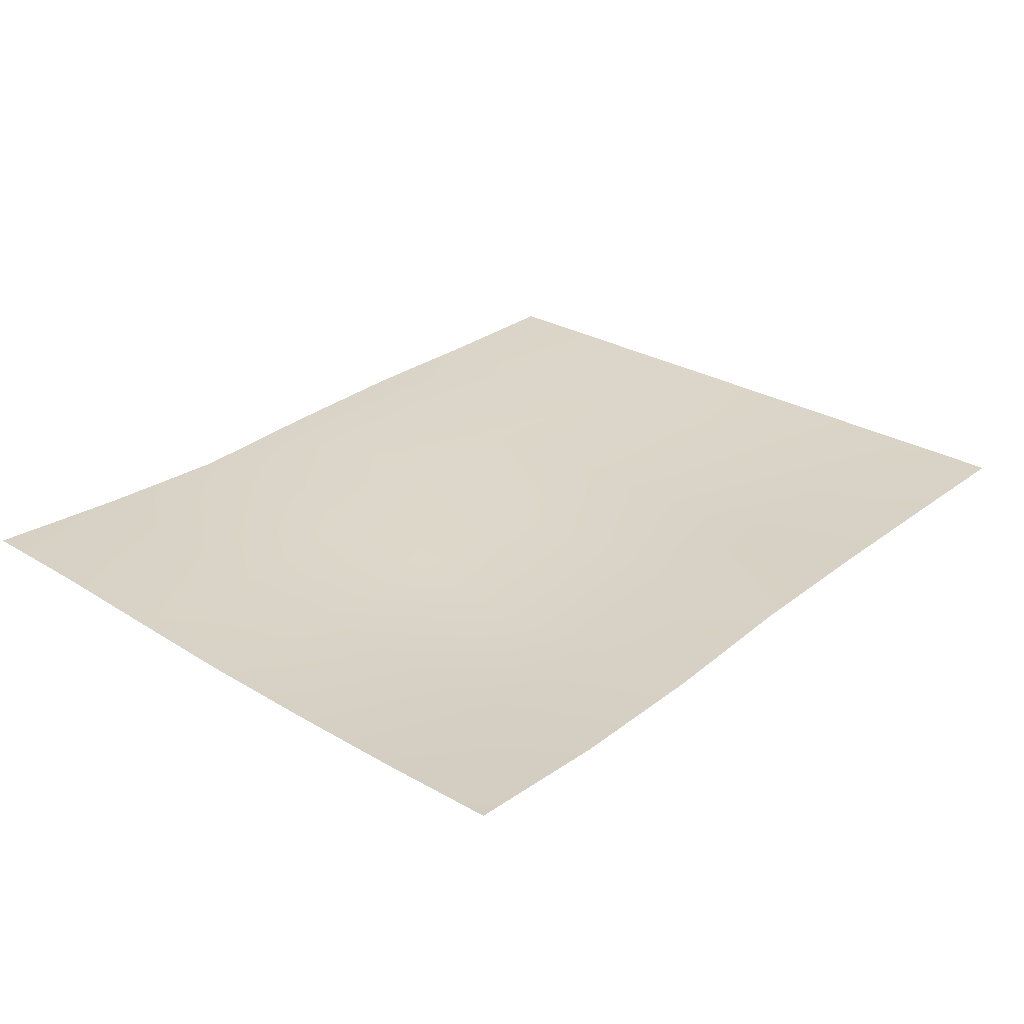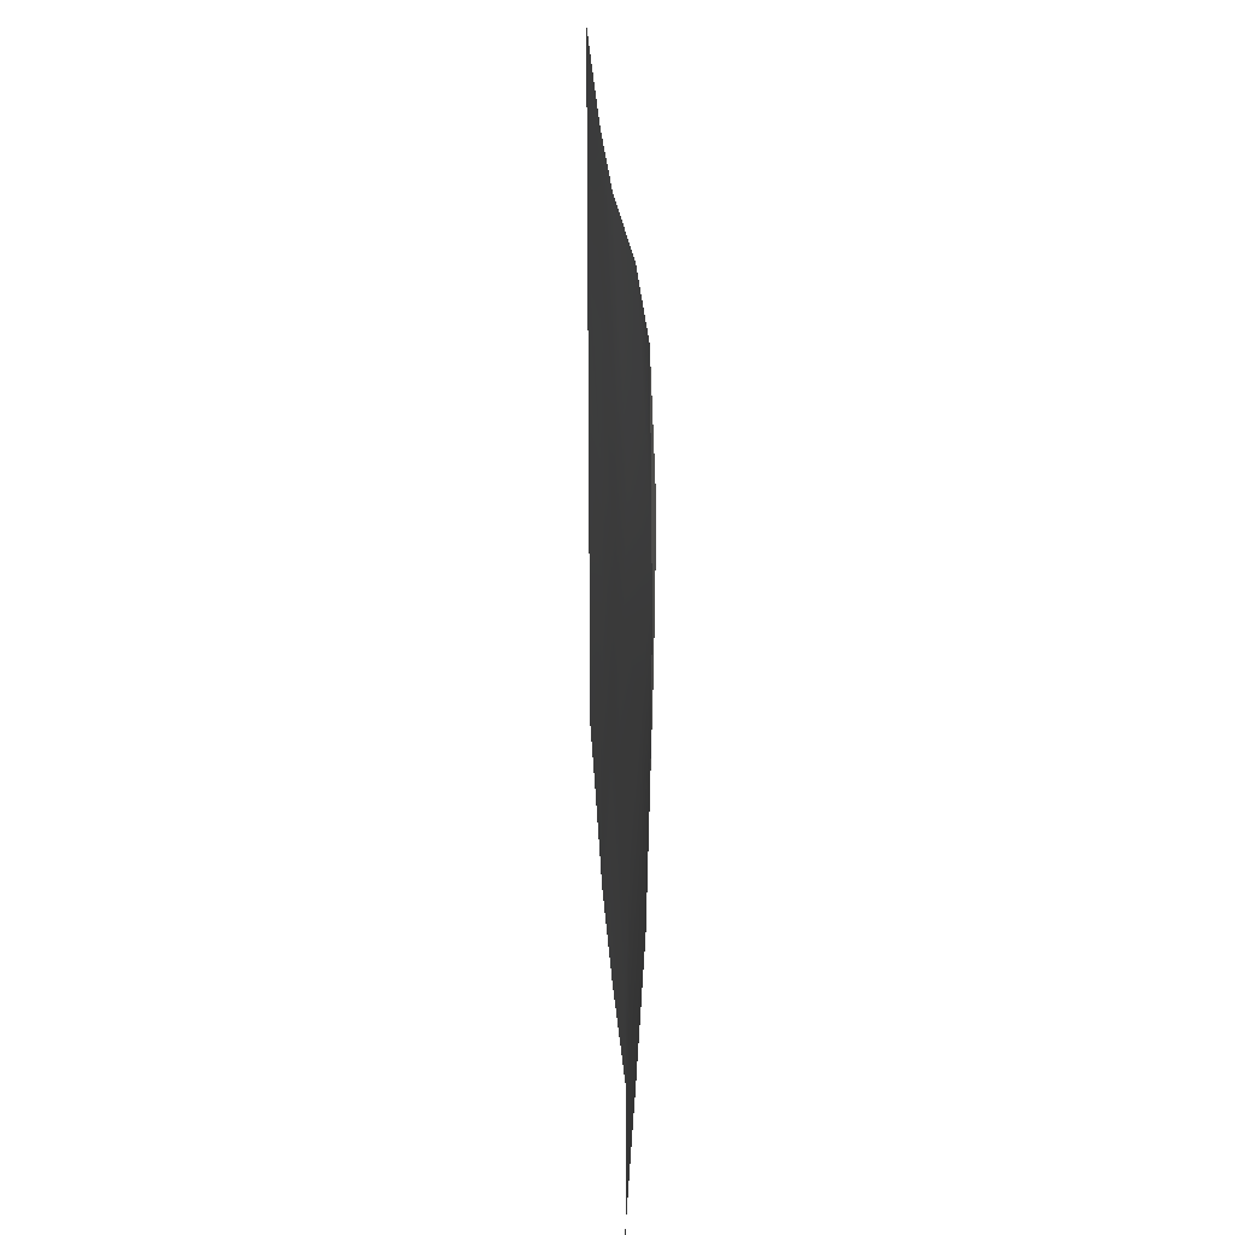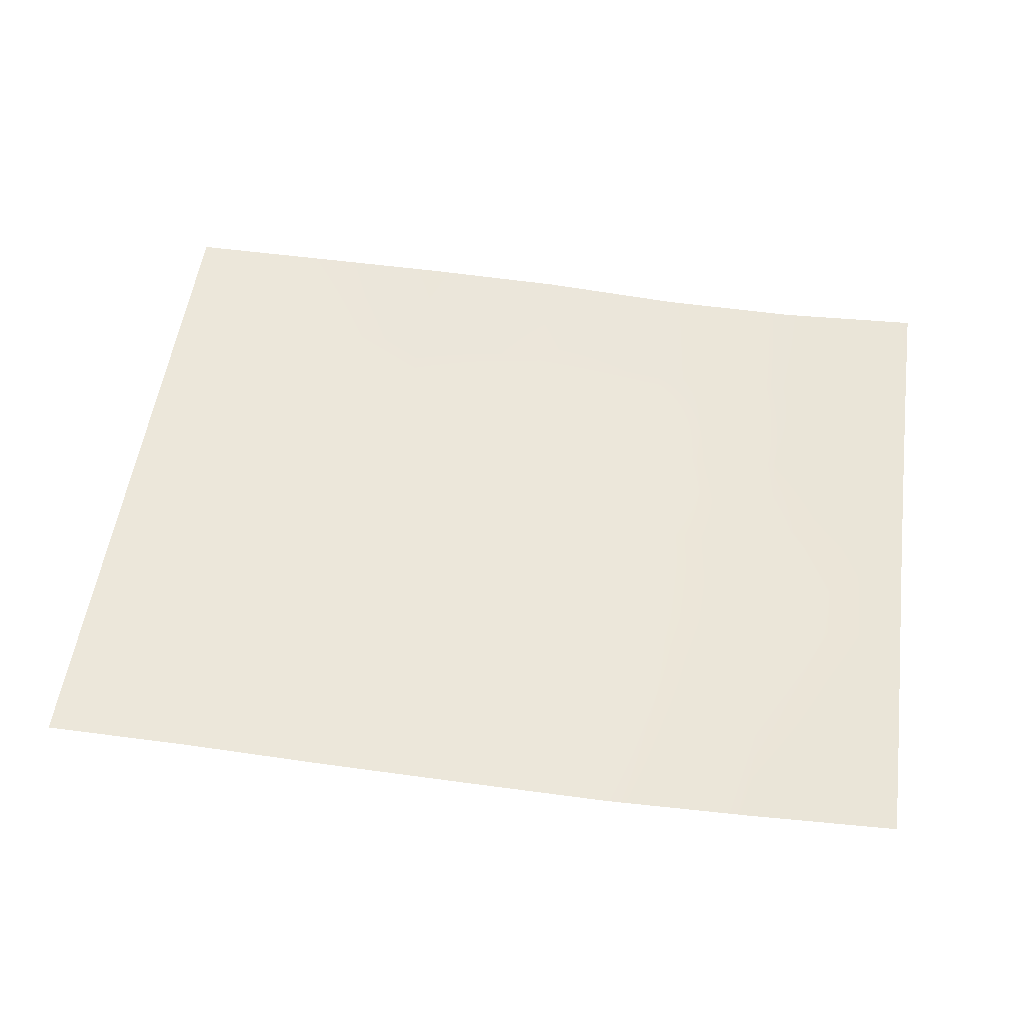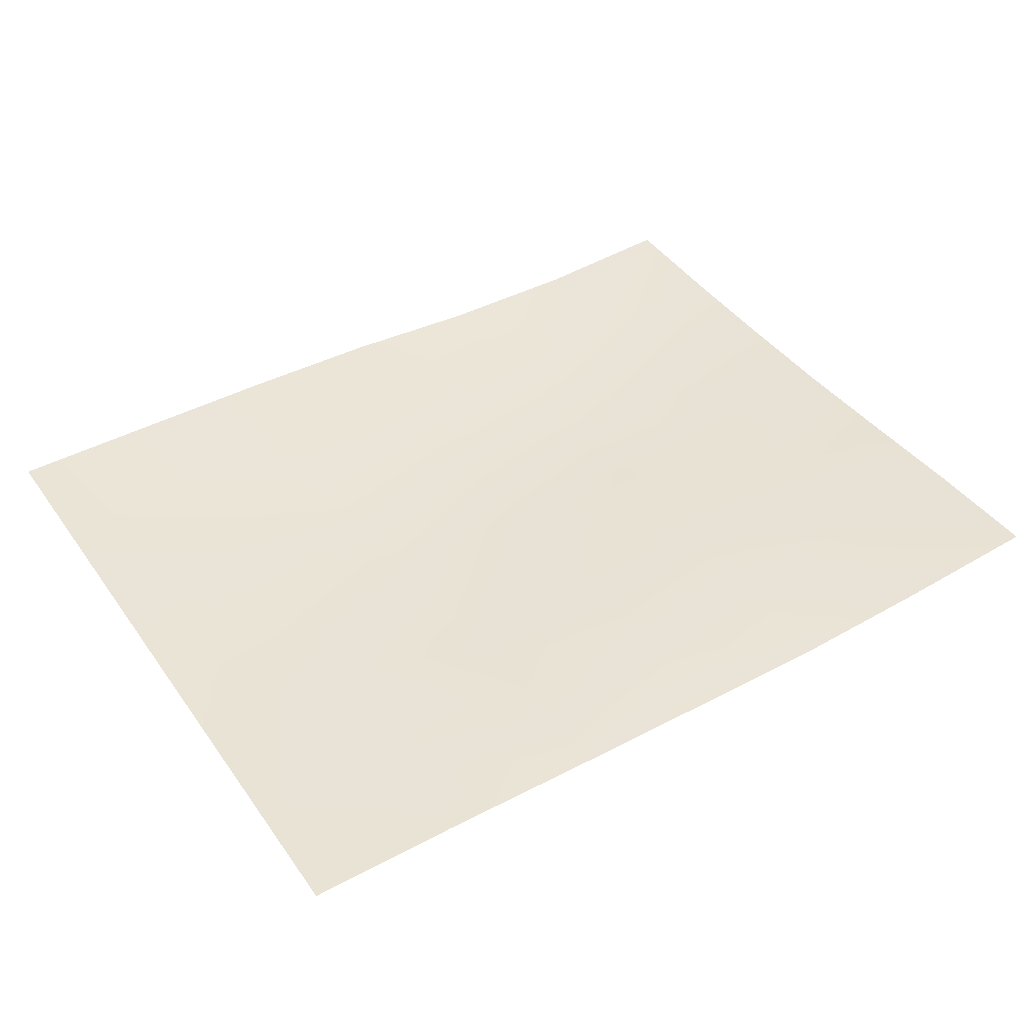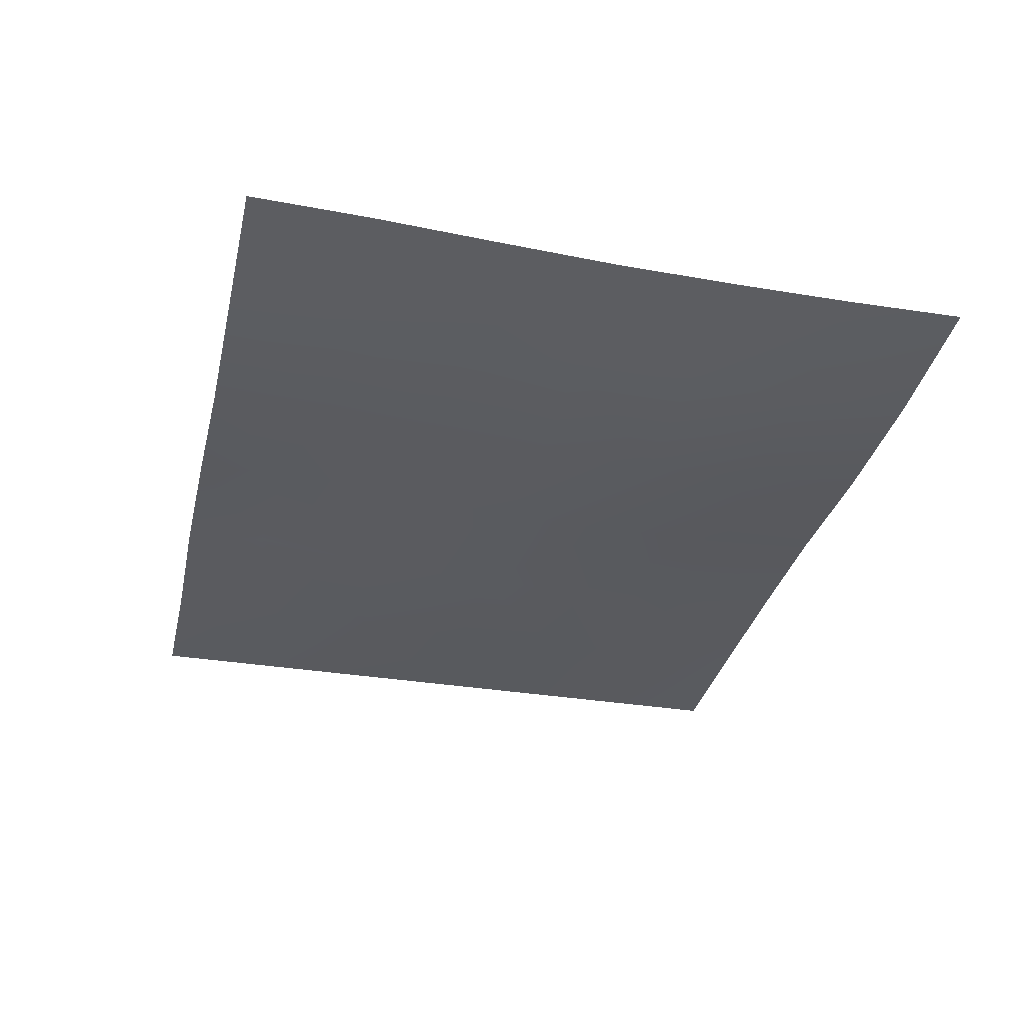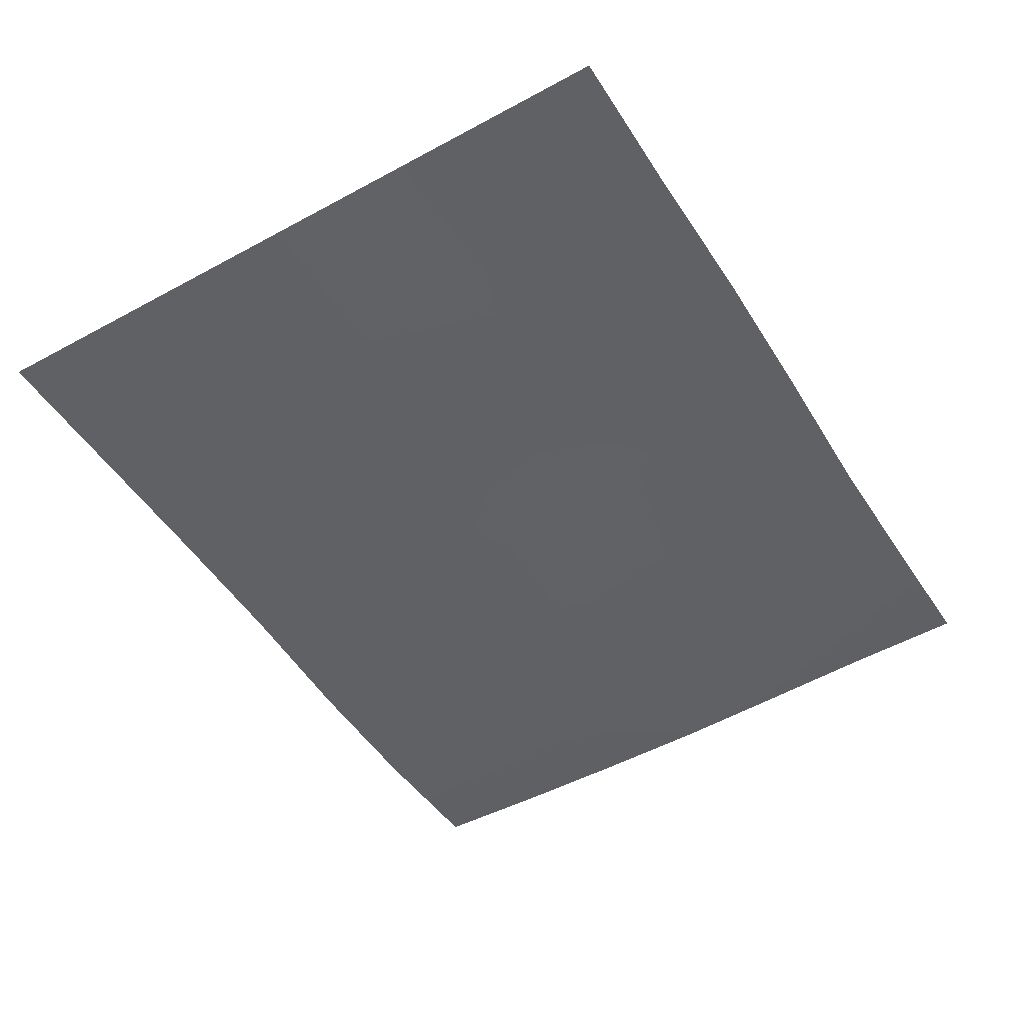
<metadata>
{"format":"obj","ext":"obj","renderer":"f3d","projection":"perspective","resolution":1024,"background":"white","views":[{"elev":28.4,"azim":131.3,"up":"+Z"},{"elev":28.0,"azim":87.3,"up":"+Y"},{"elev":53.5,"azim":8.1,"up":"+Z"},{"elev":43.0,"azim":-32.5,"up":"+Z"},{"elev":-33.0,"azim":77.2,"up":"+Z"},{"elev":-48.7,"azim":-58.9,"up":"+Z"}]}
</metadata>
<code>
g default
v 3 -0 0
v 3 2.4 0
v 6 2.4 -0.01855
v 6 -0 0.03939
v 5 2.4 -0.04108
v 5 -0 -0.02168
v 4 2.4 -0.000626
v 4.004 -0.007935 0.001215
v 4 1.6 -0.03888
v 3 1.6 0
v 6 1.6 -0.02245
v 5 1.6 -0.08388
v 4.026 0.673 -0.02884
v 3 0.8 0
v 6 0.8 0.005323
v 5 0.8 -0.03036
v 3.5 2.4 0
v 3.5 1.6 -0.01913
v 3.5 0.8 -0.02053
v 3.5 -0 0
v 4.5 2.4 -0.01001
v 4.5 1.6 -0.04909
v 4.526 0.7018 -0.01767
v 4.504 -0.006278 -0.007423
v 5.5 2.4 -0.04539
v 5.5 1.6 -0.0591
v 5.5 0.8 -0.02529
v 5.5 -0 0.002634
v 3 2 0
v 3.5 2 -0.009563
v 4 2 -0.01975
v 4.5 2 -0.02996
v 5 2 -0.06492
v 5.5 2 -0.0629
v 6 2 -0.0242
v 3 1.2 0
v 3.5 1.2 -0.01983
v 4 1.192 -0.04027
v 4.5 1.194 -0.03937
v 5 1.2 -0.06014
v 5.5 1.2 -0.04165
v 6 1.2 -0.01447
v 3 0.4 0
v 3.5 0.4 -0.01026
v 4.049 0.2743 0.001394
v 4.548 0.3028 0.002315
v 5 0.4 -0.02226
v 5.5 0.4 -0.005256
v 6 0.4 0.0272
g Wall_MidDistortion_R1 Wall_MidDistortion
f 45 13 19 44
f 15 27 48 49
f 47 16 23 46
f 31 7 17 30
f 3 25 34 35
f 32 33 5 21
f 38 9 18 37
f 11 26 41 42
f 39 40 12 22
f 30 17 2 29
f 37 18 10 36
f 44 19 14 43
f 31 32 21 7
f 38 39 22 9
f 46 23 13 45
f 25 5 33 34
f 41 26 12 40
f 48 27 16 47
f 18 30 29 10
f 9 31 30 18
f 9 22 32 31
f 22 12 33 32
f 34 33 12 26
f 35 34 26 11
f 19 37 36 14
f 13 38 37 19
f 13 23 39 38
f 23 16 40 39
f 27 41 40 16
f 42 41 27 15
f 20 44 43 1
f 8 45 44 20
f 24 46 45 8
f 6 47 46 24
f 28 48 47 6
f 49 48 28 4

</code>
